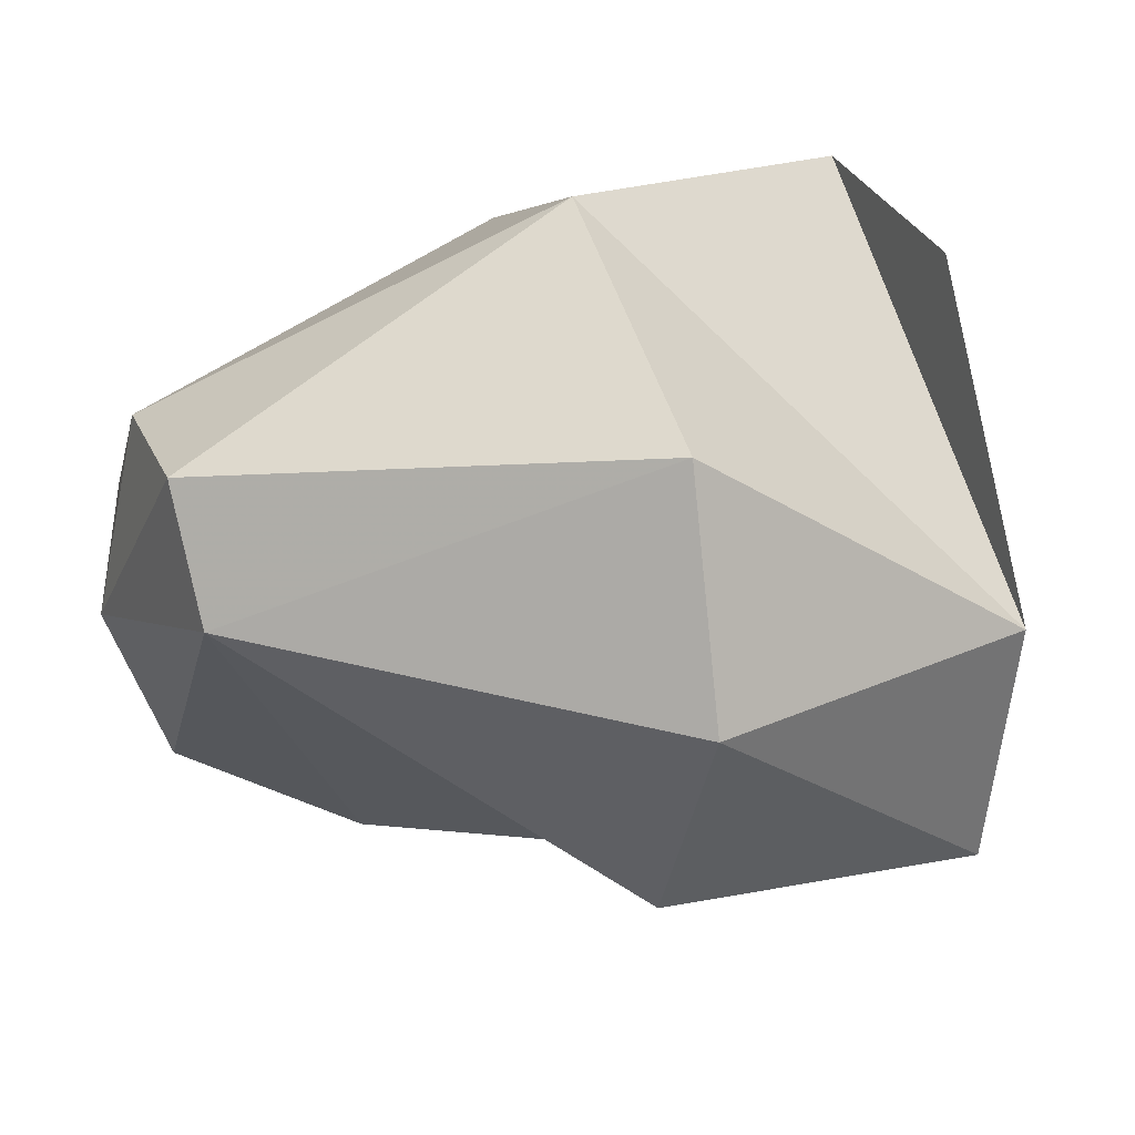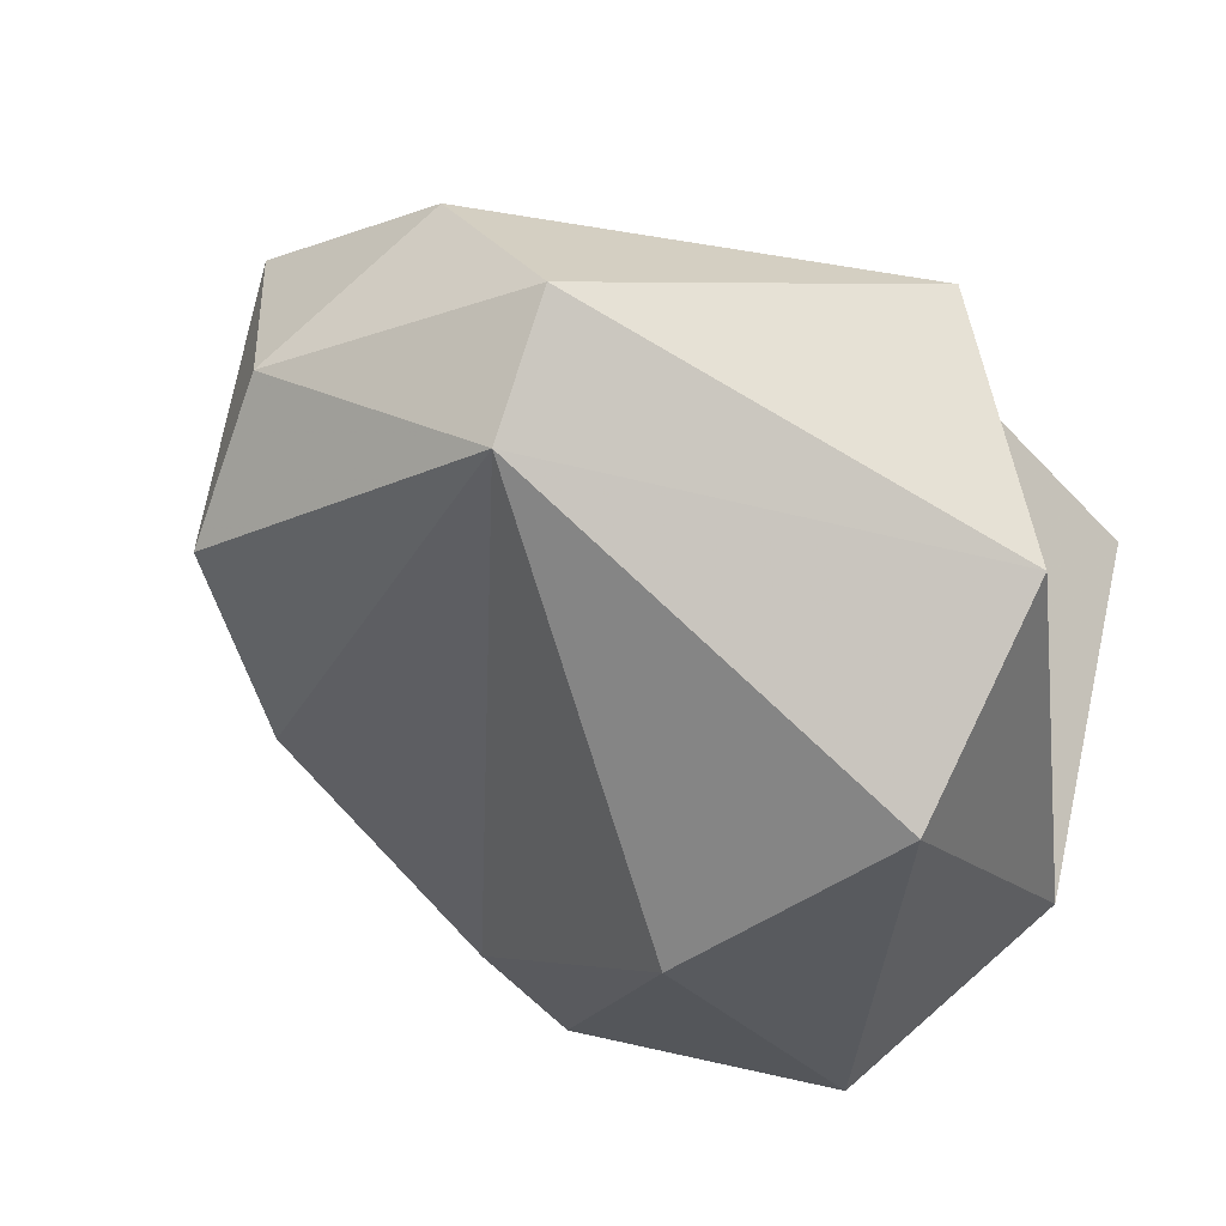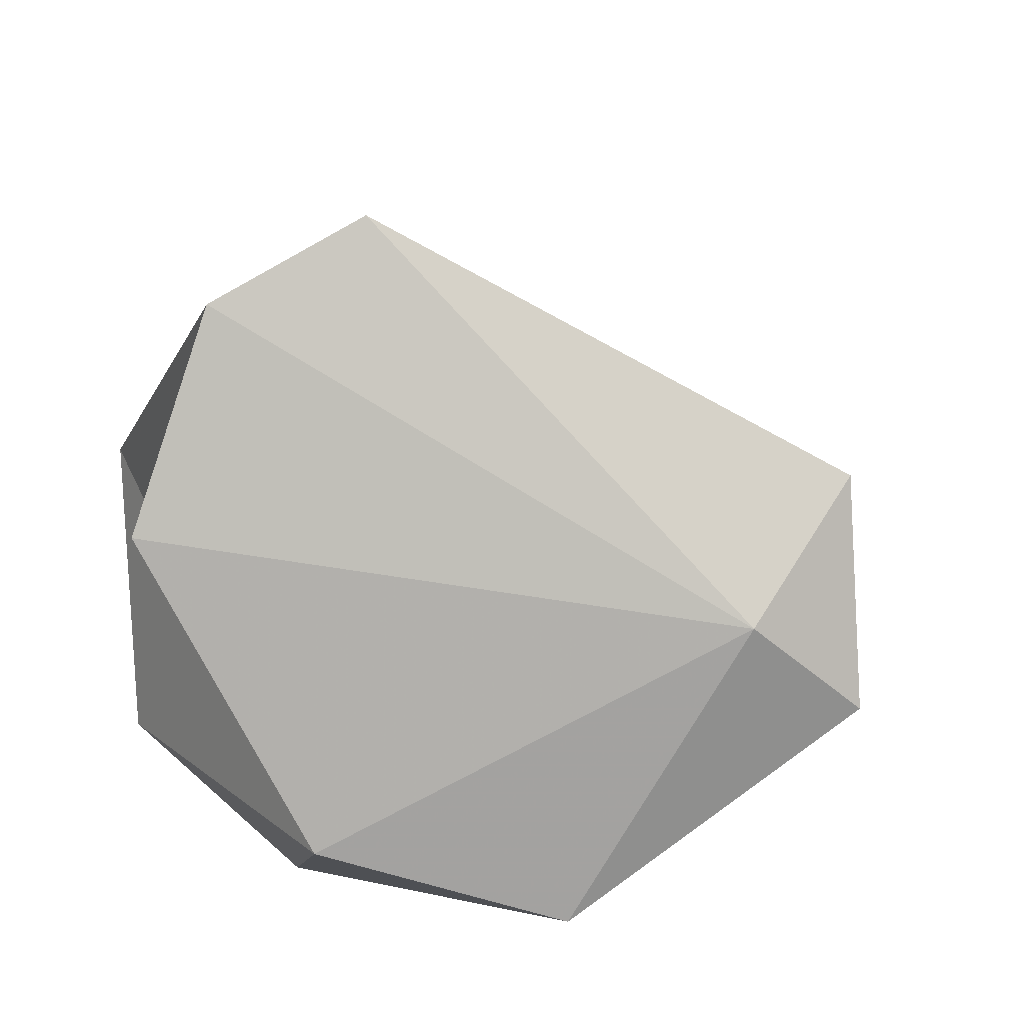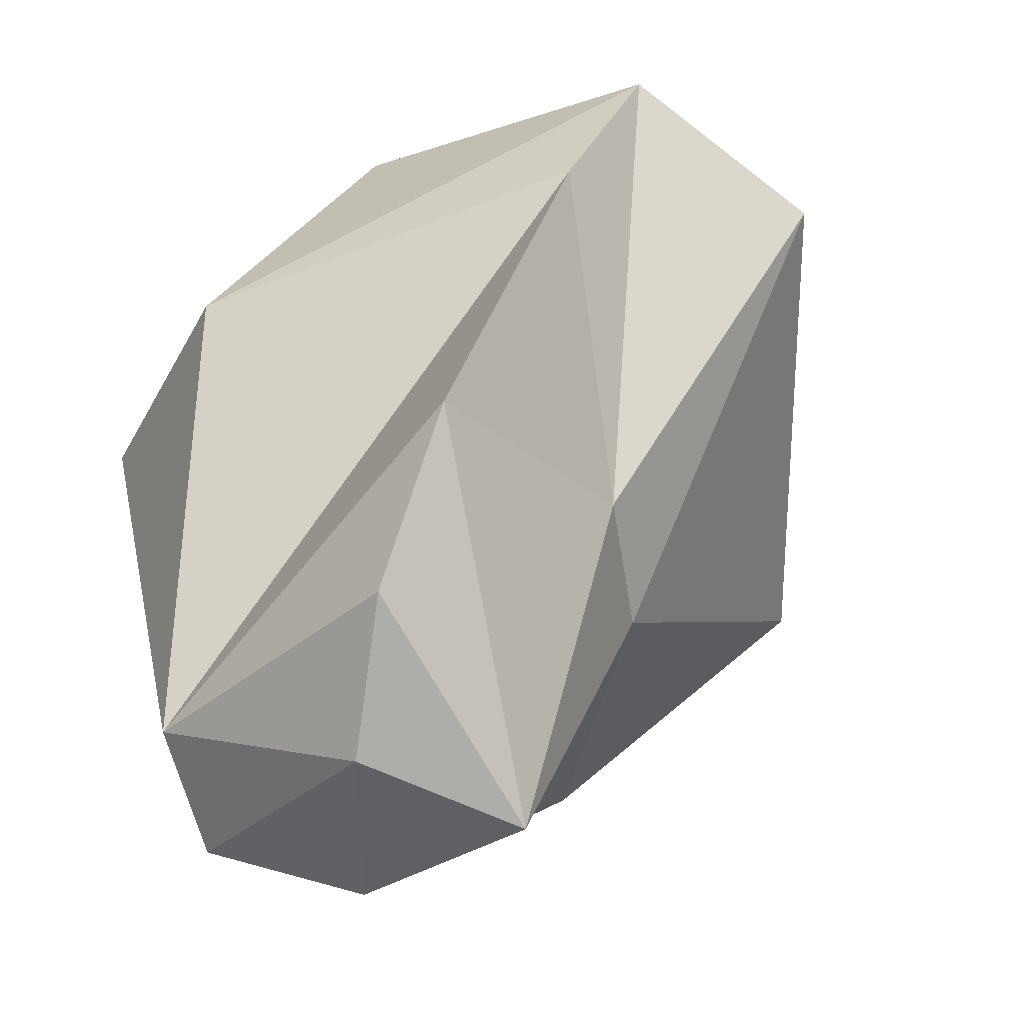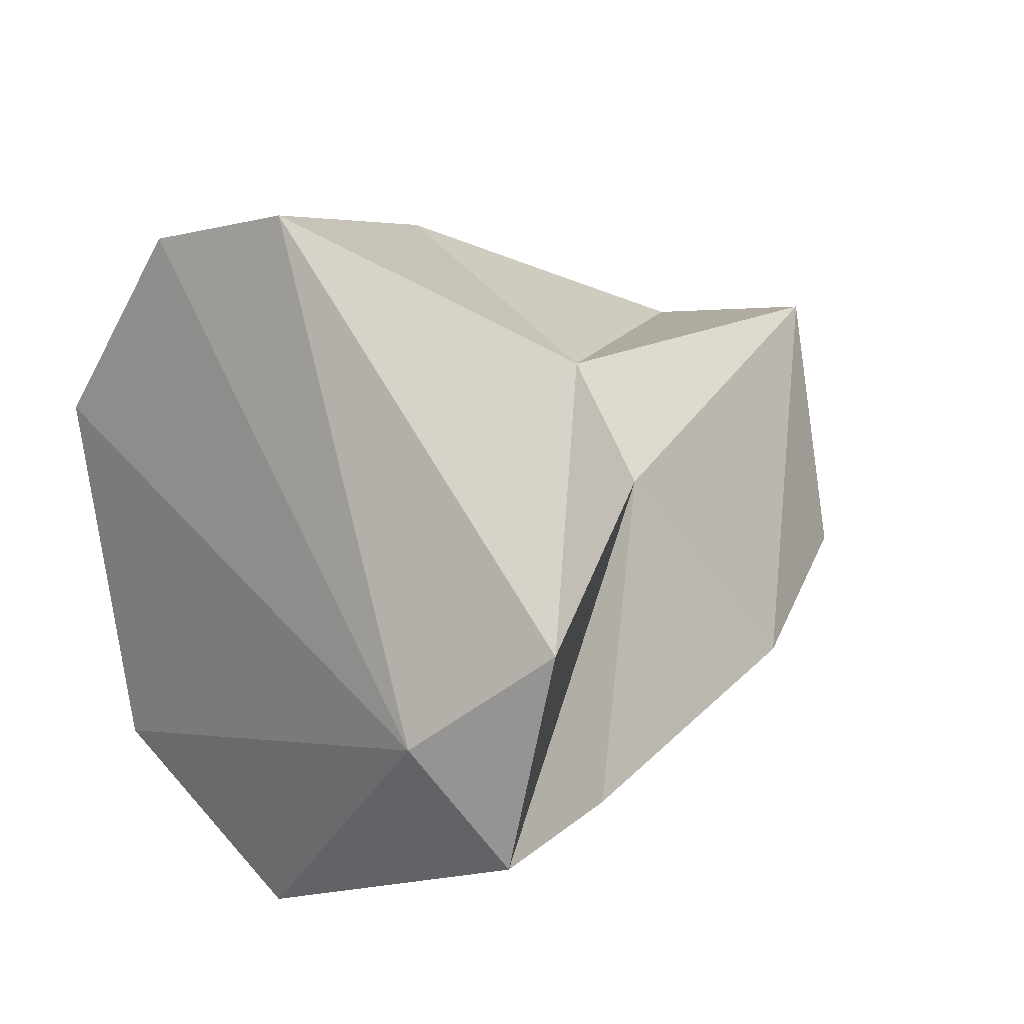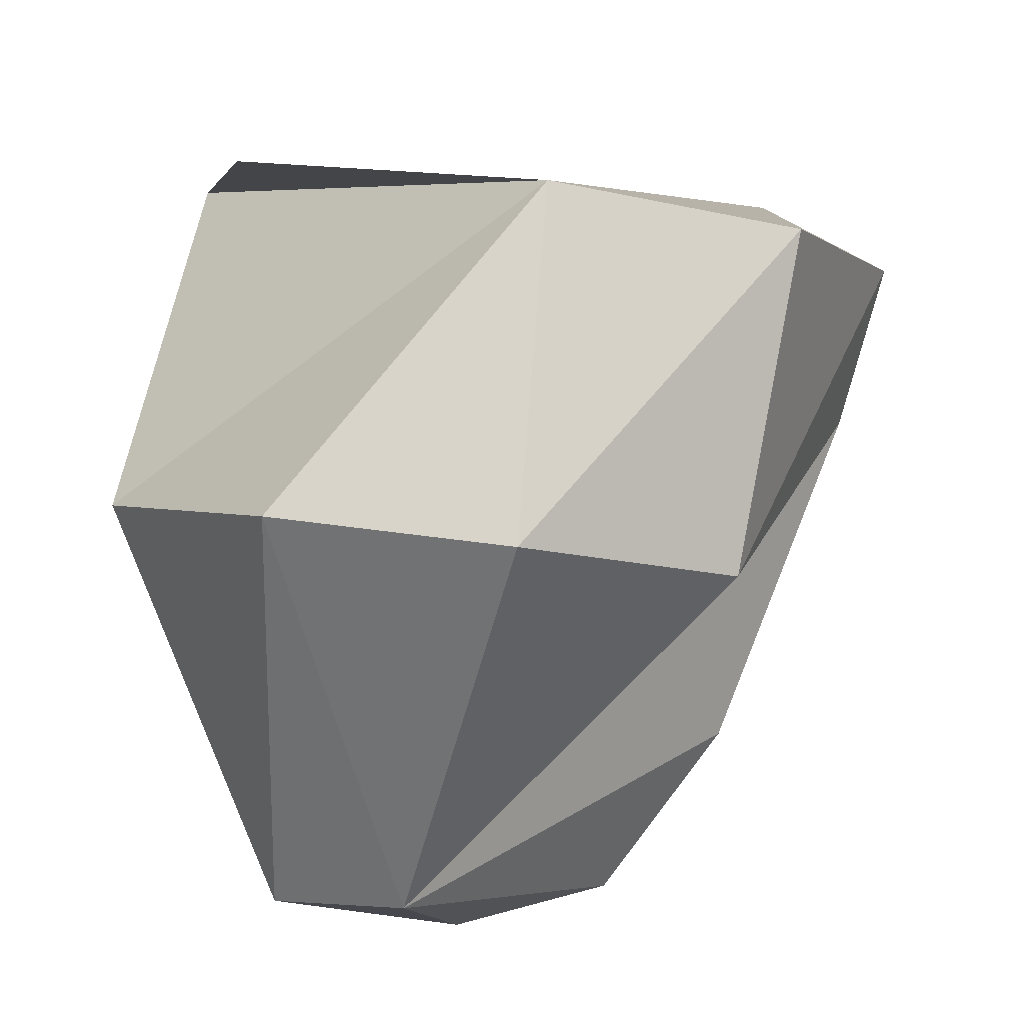
<metadata>
{"format":"obj","ext":"obj","renderer":"f3d","projection":"perspective","resolution":1024,"background":"white","views":[{"elev":-41.7,"azim":-80.5,"up":"+Y"},{"elev":-51.9,"azim":-122.7,"up":"+Y"},{"elev":24.0,"azim":18.1,"up":"+Y"},{"elev":-65.7,"azim":63.9,"up":"+Z"},{"elev":37.8,"azim":63.0,"up":"+Y"},{"elev":23.9,"azim":-27.5,"up":"+Z"}]}
</metadata>
<code>
v 145.4 271.3 82.28
v 146.5 264.9 84.33
v 147 266.5 74.07
v 148.4 269.8 72.61
v 148.7 274.8 80.02
v 150.3 277.3 87.3
v 149.2 264.4 74.39
v 152.3 267.9 71.01
v 149.3 272.6 89.46
v 152.4 271.9 70.94
v 150.5 261.4 84.19
v 155.8 266.8 71.75
v 154.5 273.7 78.57
v 156 261.6 82.26
v 153.6 265.9 90.2
v 159 264.4 88.76
v 158.9 266.7 75.24
v 162.8 267.9 82.25
v 153.3 279.1 85.48
v 157.1 271.8 78.36
v 163.9 273.8 84.07
v 162.5 271.2 86.85
v 164.6 269 85.55
g foo
f 8 7 3
f 12 7 8
f 4 8 3
f 10 12 8
f 4 10 8
f 7 2 3
f 12 17 7
f 10 17 12
f 10 4 13
f 10 13 20
f 7 11 2
f 14 11 7
f 14 7 18
f 7 17 18
f 2 1 3
f 20 18 17
f 20 17 10
f 3 1 4
f 5 4 1
f 4 5 13
f 15 11 16
f 14 16 11
f 11 15 2
f 15 1 2
f 15 6 1
f 1 6 5
f 6 19 5
f 13 5 19
f 16 14 23
f 23 14 18
f 20 23 18
f 6 15 9
f 23 20 21
f 21 20 13
f 21 13 19
f 22 9 15
f 22 15 16
f 16 23 22
f 21 22 23
f 6 9 22
f 19 22 21
f 19 6 22
g

</code>
